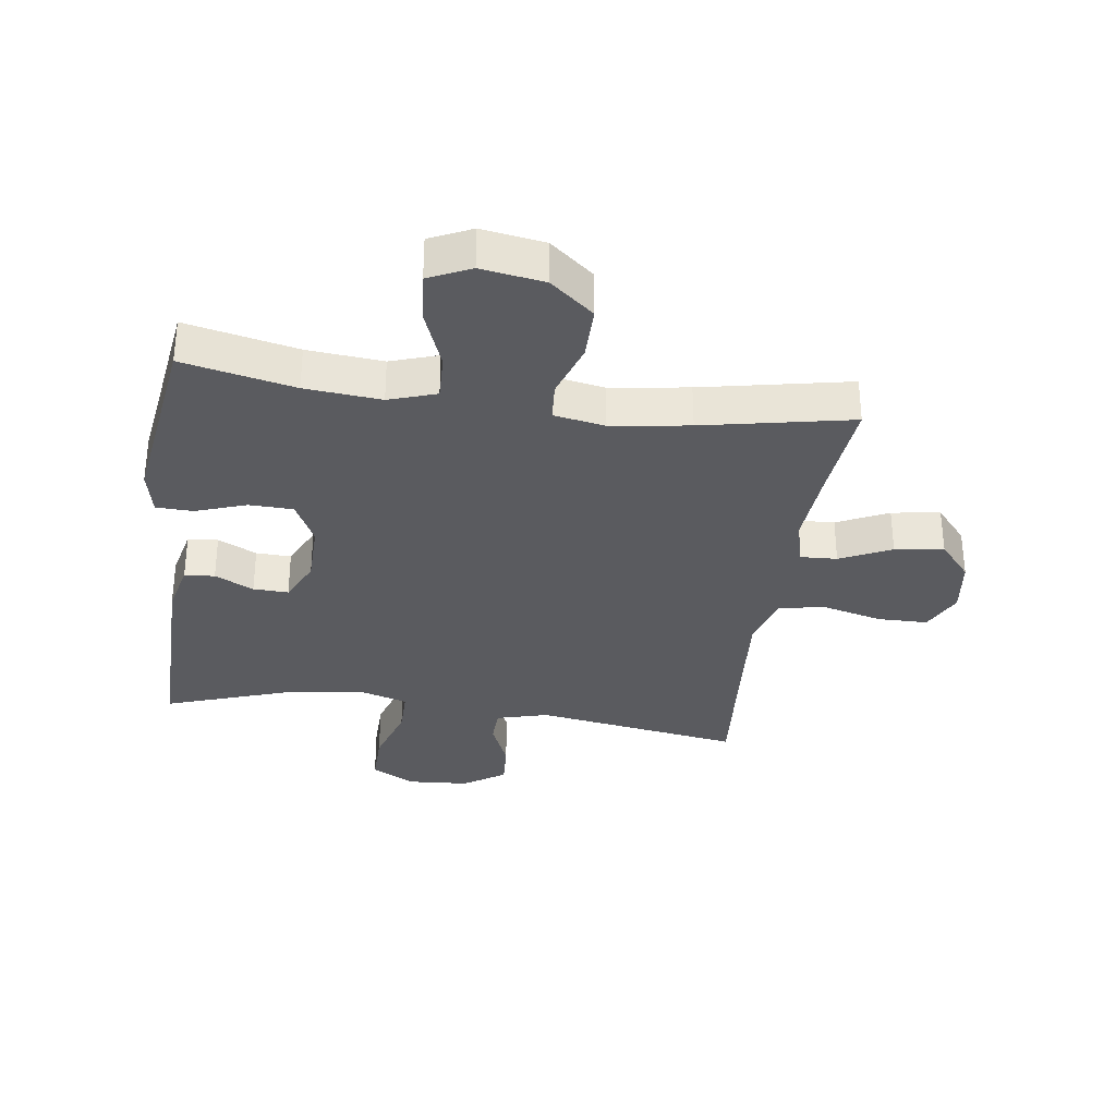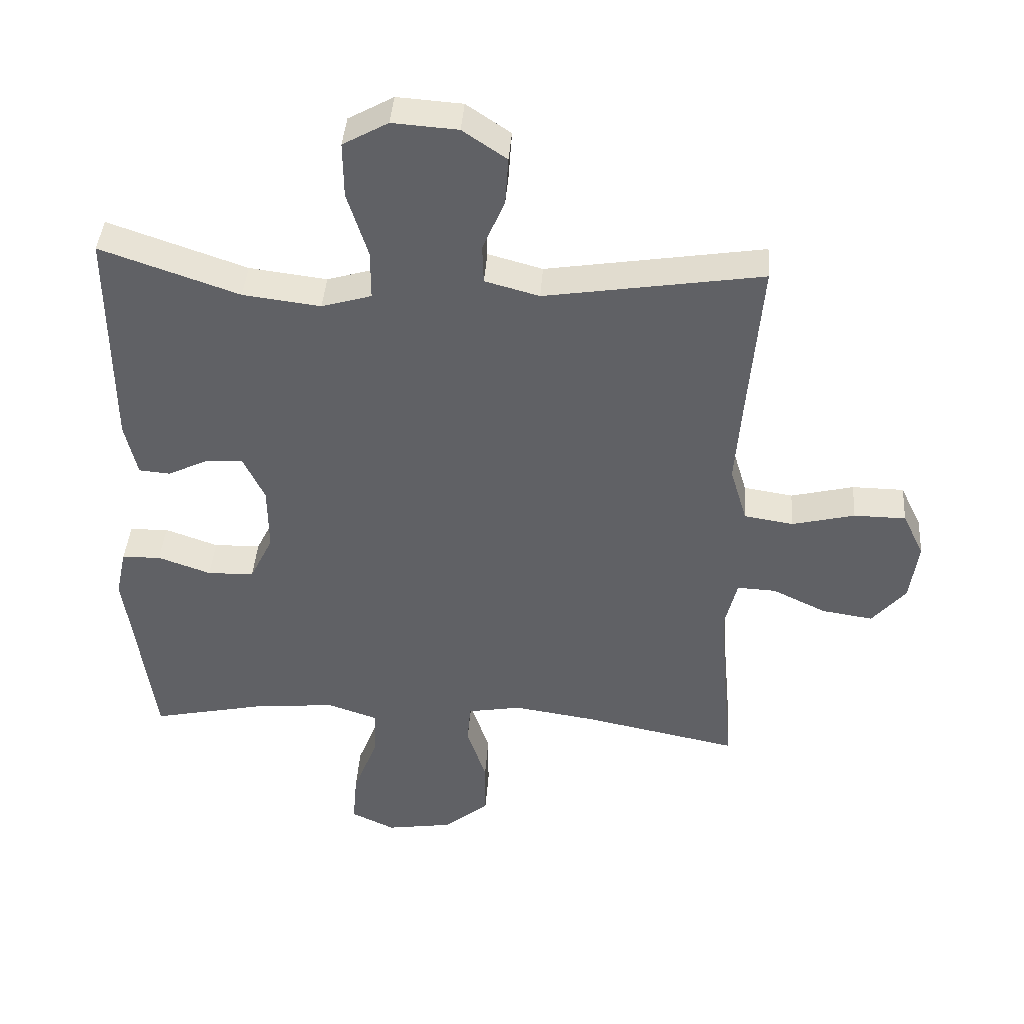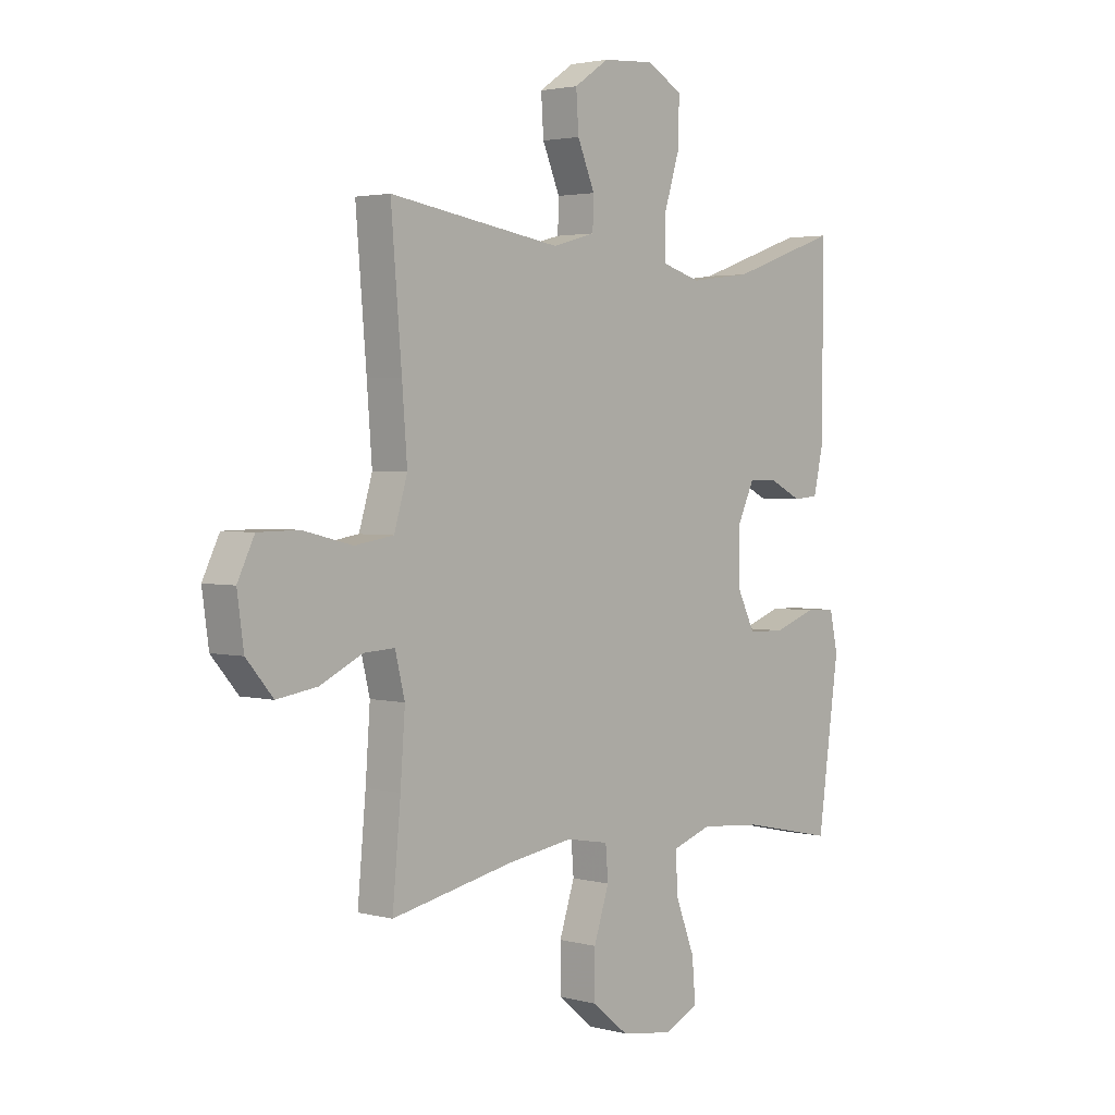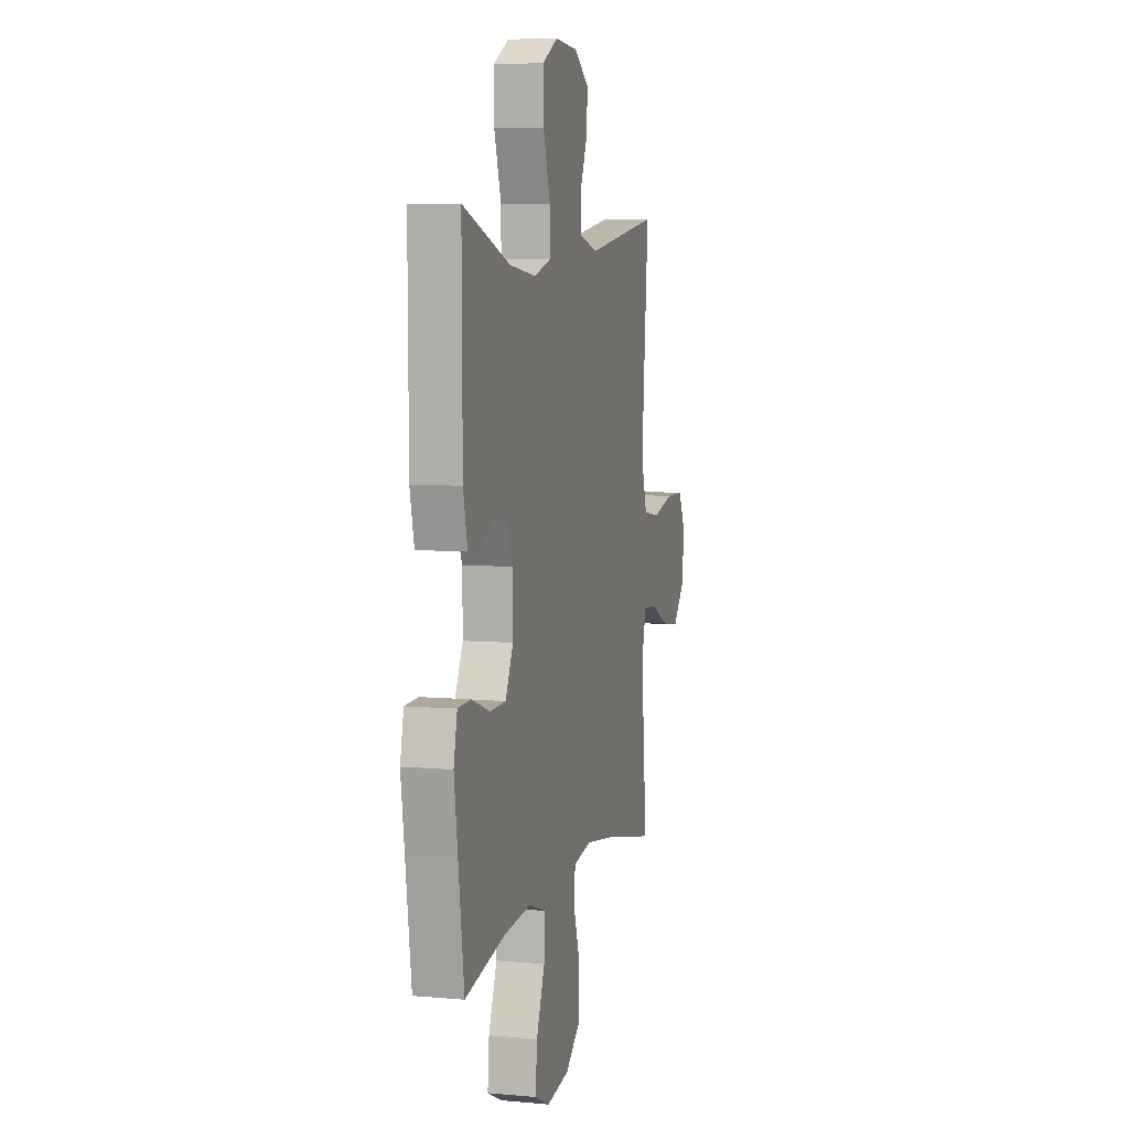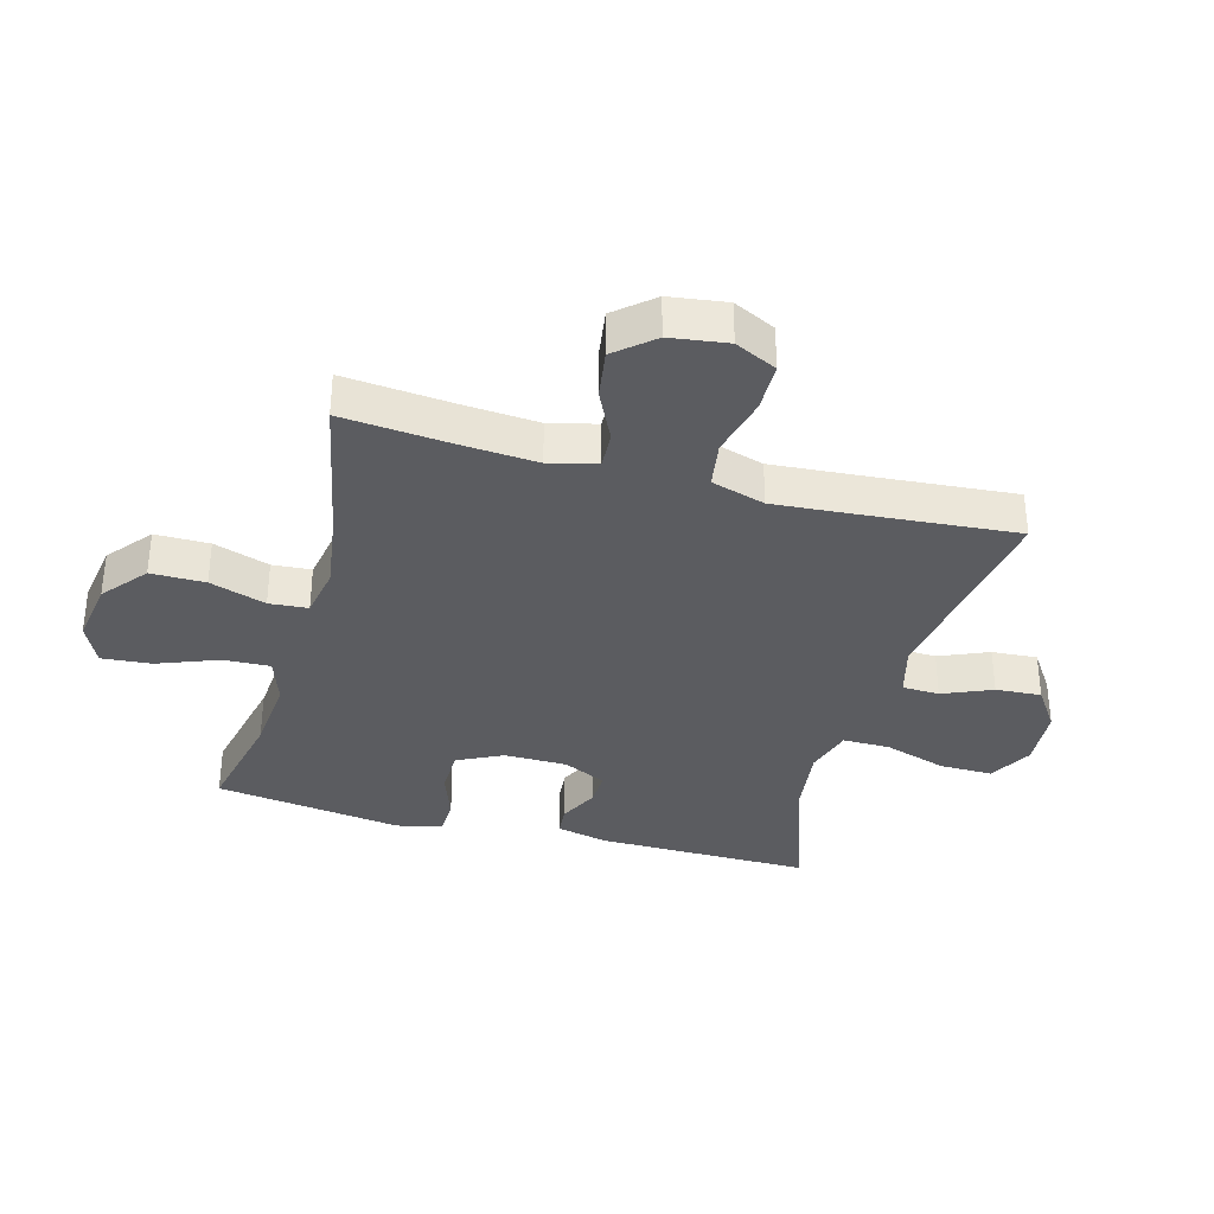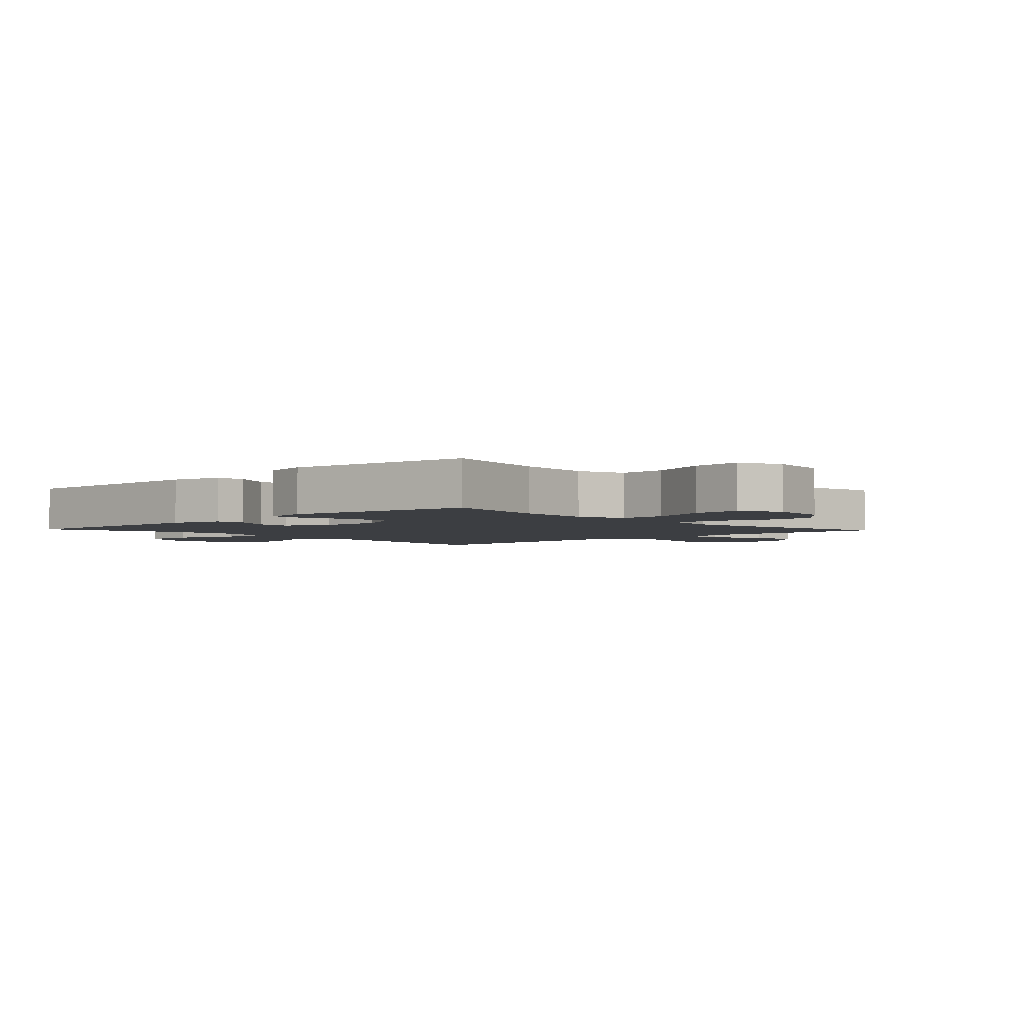
<metadata>
{"format":"obj","ext":"obj","renderer":"f3d","projection":"perspective","resolution":1024,"background":"white","views":[{"elev":-32.8,"azim":171.9,"up":"+Y"},{"elev":41.1,"azim":-175.9,"up":"+Z"},{"elev":2.7,"azim":-48.0,"up":"+Z"},{"elev":6.4,"azim":105.0,"up":"+Z"},{"elev":-34.9,"azim":-105.4,"up":"+Y"},{"elev":-3.0,"azim":133.3,"up":"+Y"}]}
</metadata>
<code>
v -0.5 0.07 -0.5
v -0.484 0.07 -0.326
v -0.475 0.07 -0.201
v -0.494 0.07 -0.124
v -0.554 0.07 -0.127
v -0.637 0.07 -0.167
v -0.716 0.07 -0.179
v -0.768 0.07 -0.118
v -0.781 0.07 -0.025
v -0.748 0.07 0.043
v -0.668 0.07 0.044
v -0.571 0.07 0.02
v -0.495 0.07 0.032
v -0.469 0.07 0.119
v -0.479 0.07 0.249
v -0.5 0.07 0.5
v -0.164 0.07 0.447
v -0.08 0.07 0.47
v -0.078 0.07 0.53
v -0.112 0.07 0.61
v -0.117 0.07 0.684
v -0.049 0.07 0.73
v 0.052 0.07 0.737
v 0.122 0.07 0.698
v 0.121 0.07 0.612
v 0.089 0.07 0.51
v 0.089 0.07 0.434
v 0.166 0.07 0.411
v 0.286 0.07 0.426
v 0.5 0.07 0.5
v 0.498 0.07 0.153
v 0.479 0.07 0.069
v 0.43 0.07 0.065
v 0.367 0.07 0.096
v 0.31 0.07 0.098
v 0.277 0.07 0.028
v 0.276 0.07 -0.074
v 0.312 0.07 -0.147
v 0.384 0.07 -0.149
v 0.466 0.07 -0.12
v 0.526 0.07 -0.122
v 0.542 0.07 -0.196
v 0.526 0.07 -0.31
v 0.5 0.07 -0.5
v 0.319 0.07 -0.461
v 0.196 0.07 -0.45
v 0.119 0.07 -0.476
v 0.122 0.07 -0.552
v 0.16 0.07 -0.65
v 0.167 0.07 -0.731
v 0.099 0.07 -0.763
v -0.003 0.07 -0.747
v -0.074 0.07 -0.689
v -0.074 0.07 -0.601
v -0.044 0.07 -0.51
v -0.049 0.07 -0.447
v -0.132 0.07 -0.432
v -0.259 0.07 -0.451
v -0.5 0 -0.5
v -0.484 0 -0.326
v -0.475 0 -0.201
v -0.494 0 -0.124
v -0.554 0 -0.127
v -0.637 0 -0.167
v -0.716 0 -0.179
v -0.768 0 -0.118
v -0.781 0 -0.025
v -0.748 0 0.043
v -0.668 0 0.044
v -0.571 0 0.02
v -0.495 0 0.032
v -0.469 0 0.119
v -0.479 0 0.249
v -0.5 0 0.5
v -0.164 0 0.447
v -0.08 0 0.47
v -0.078 0 0.53
v -0.112 0 0.61
v -0.117 0 0.684
v -0.049 0 0.73
v 0.052 0 0.737
v 0.122 0 0.698
v 0.121 0 0.612
v 0.089 0 0.51
v 0.089 0 0.434
v 0.166 0 0.411
v 0.286 0 0.426
v 0.5 0 0.5
v 0.498 0 0.153
v 0.479 0 0.069
v 0.43 0 0.065
v 0.367 0 0.096
v 0.31 0 0.098
v 0.277 0 0.028
v 0.276 0 -0.074
v 0.312 0 -0.147
v 0.384 0 -0.149
v 0.466 0 -0.12
v 0.526 0 -0.122
v 0.542 0 -0.196
v 0.526 0 -0.31
v 0.5 0 -0.5
v 0.319 0 -0.461
v 0.196 0 -0.45
v 0.119 0 -0.476
v 0.122 0 -0.552
v 0.16 0 -0.65
v 0.167 0 -0.731
v 0.099 0 -0.763
v -0.003 0 -0.747
v -0.074 0 -0.689
v -0.074 0 -0.601
v -0.044 0 -0.51
v -0.049 0 -0.447
v -0.132 0 -0.432
v -0.259 0 -0.451
f 53 54 55
f 52 53 55
f 51 52 55
f 50 51 55
f 49 50 55
f 48 49 55
f 47 48 55 56
f 46 47 56 57
f 43 44 45
f 43 45 46
f 42 43 46
f 41 42 46
f 40 41 46
f 39 40 46
f 38 39 46 57
f 32 33 34
f 31 32 34
f 30 31 34
f 29 30 34
f 28 29 34 35
f 27 28 35 36
f 24 25 26
f 23 24 26
f 22 23 26
f 21 22 26
f 20 21 26
f 19 20 26
f 18 19 26 27
f 27 36 37
f 18 27 37
f 17 18 37
f 10 11 12
f 9 10 12
f 8 9 12
f 7 8 12
f 6 7 12
f 5 6 12
f 4 5 12 13
f 3 4 13 14
f 58 1 2
f 58 2 3
f 38 57 58
f 37 38 58
f 17 37 58
f 16 17 58
f 15 16 58
f 14 15 58
f 3 14 58
f 113 112 111
f 113 111 110
f 113 110 109
f 113 109 108
f 113 108 107
f 113 107 106
f 114 113 106 105
f 115 114 105 104
f 103 102 101
f 104 103 101
f 104 101 100
f 104 100 99
f 104 99 98
f 104 98 97
f 115 104 97 96
f 92 91 90
f 92 90 89
f 92 89 88
f 92 88 87
f 93 92 87 86
f 94 93 86 85
f 84 83 82
f 84 82 81
f 84 81 80
f 84 80 79
f 84 79 78
f 84 78 77
f 85 84 77 76
f 95 94 85
f 95 85 76
f 95 76 75
f 70 69 68
f 70 68 67
f 70 67 66
f 70 66 65
f 70 65 64
f 70 64 63
f 71 70 63 62
f 72 71 62 61
f 60 59 116
f 61 60 116
f 116 115 96
f 116 96 95
f 116 95 75
f 116 75 74
f 116 74 73
f 116 73 72
f 116 72 61
f 1 59 60 2
f 2 60 61 3
f 3 61 62 4
f 4 62 63 5
f 5 63 64 6
f 6 64 65 7
f 7 65 66 8
f 8 66 67 9
f 9 67 68 10
f 10 68 69 11
f 11 69 70 12
f 12 70 71 13
f 13 71 72 14
f 14 72 73 15
f 15 73 74 16
f 16 74 75 17
f 17 75 76 18
f 18 76 77 19
f 19 77 78 20
f 20 78 79 21
f 21 79 80 22
f 22 80 81 23
f 23 81 82 24
f 24 82 83 25
f 25 83 84 26
f 26 84 85 27
f 27 85 86 28
f 28 86 87 29
f 29 87 88 30
f 30 88 89 31
f 31 89 90 32
f 32 90 91 33
f 33 91 92 34
f 34 92 93 35
f 35 93 94 36
f 36 94 95 37
f 37 95 96 38
f 38 96 97 39
f 39 97 98 40
f 40 98 99 41
f 41 99 100 42
f 42 100 101 43
f 43 101 102 44
f 44 102 103 45
f 45 103 104 46
f 46 104 105 47
f 47 105 106 48
f 48 106 107 49
f 49 107 108 50
f 50 108 109 51
f 51 109 110 52
f 52 110 111 53
f 53 111 112 54
f 54 112 113 55
f 55 113 114 56
f 56 114 115 57
f 57 115 116 58
f 58 116 59 1

</code>
